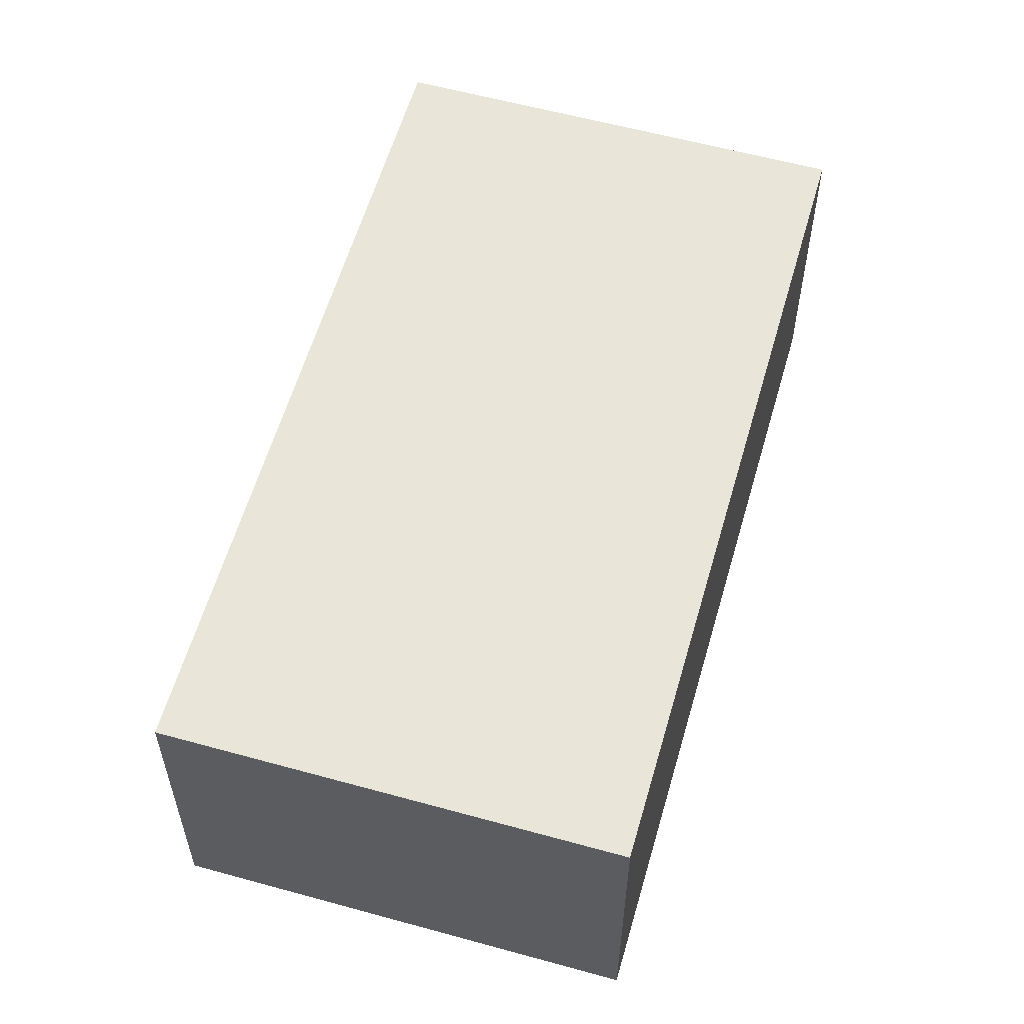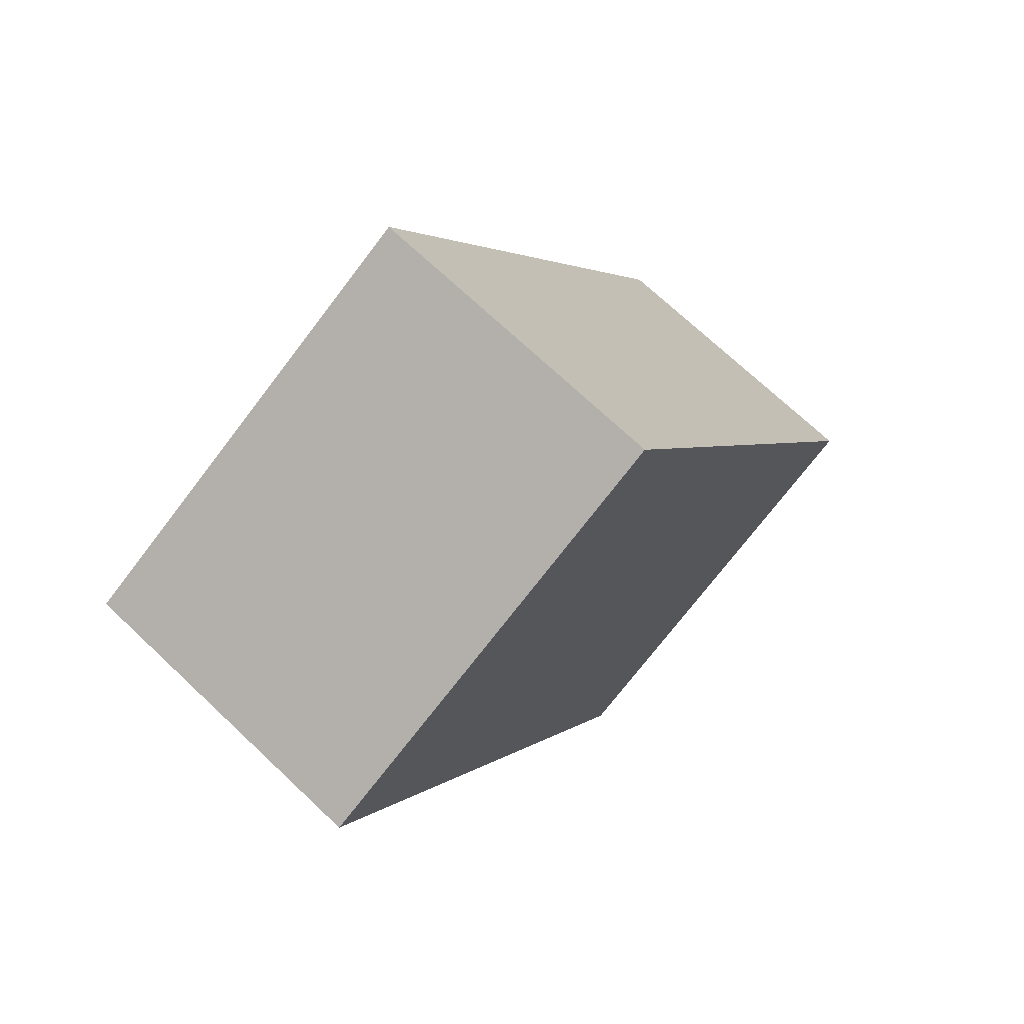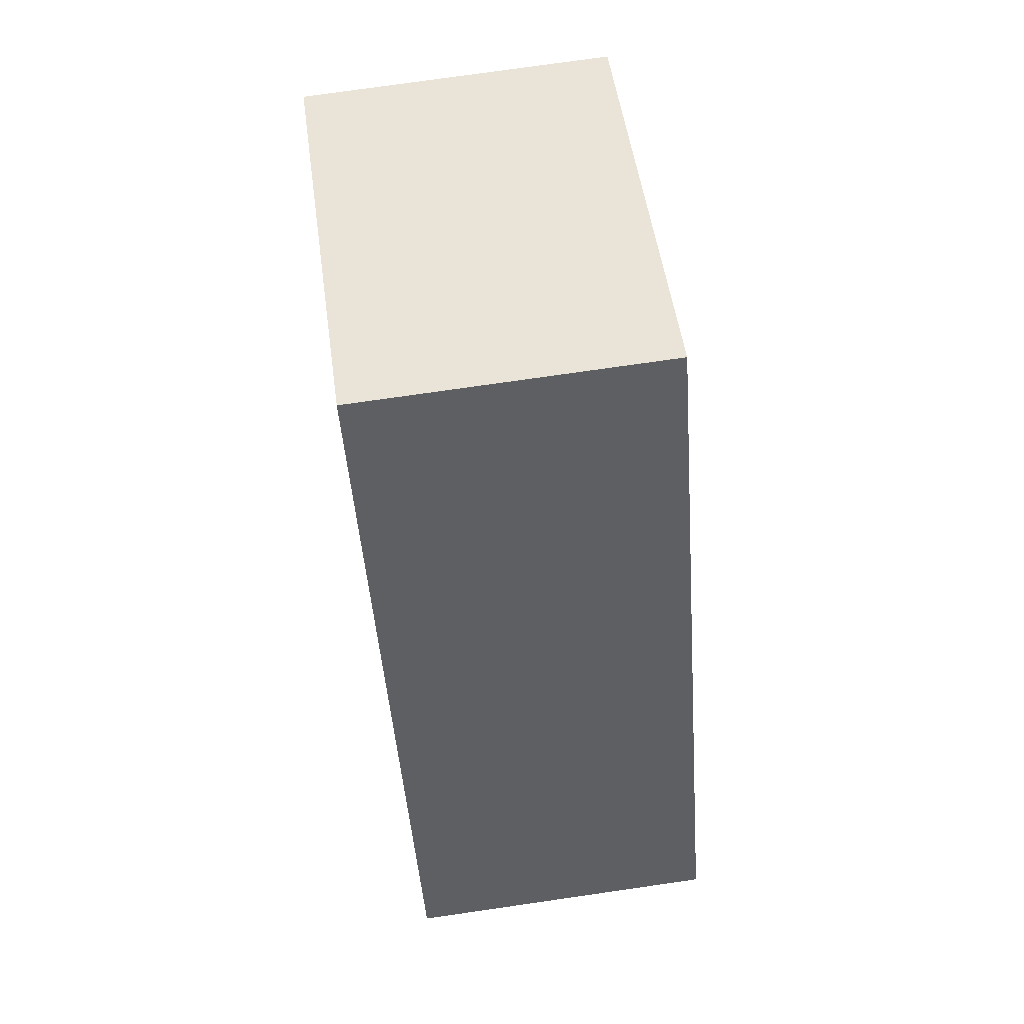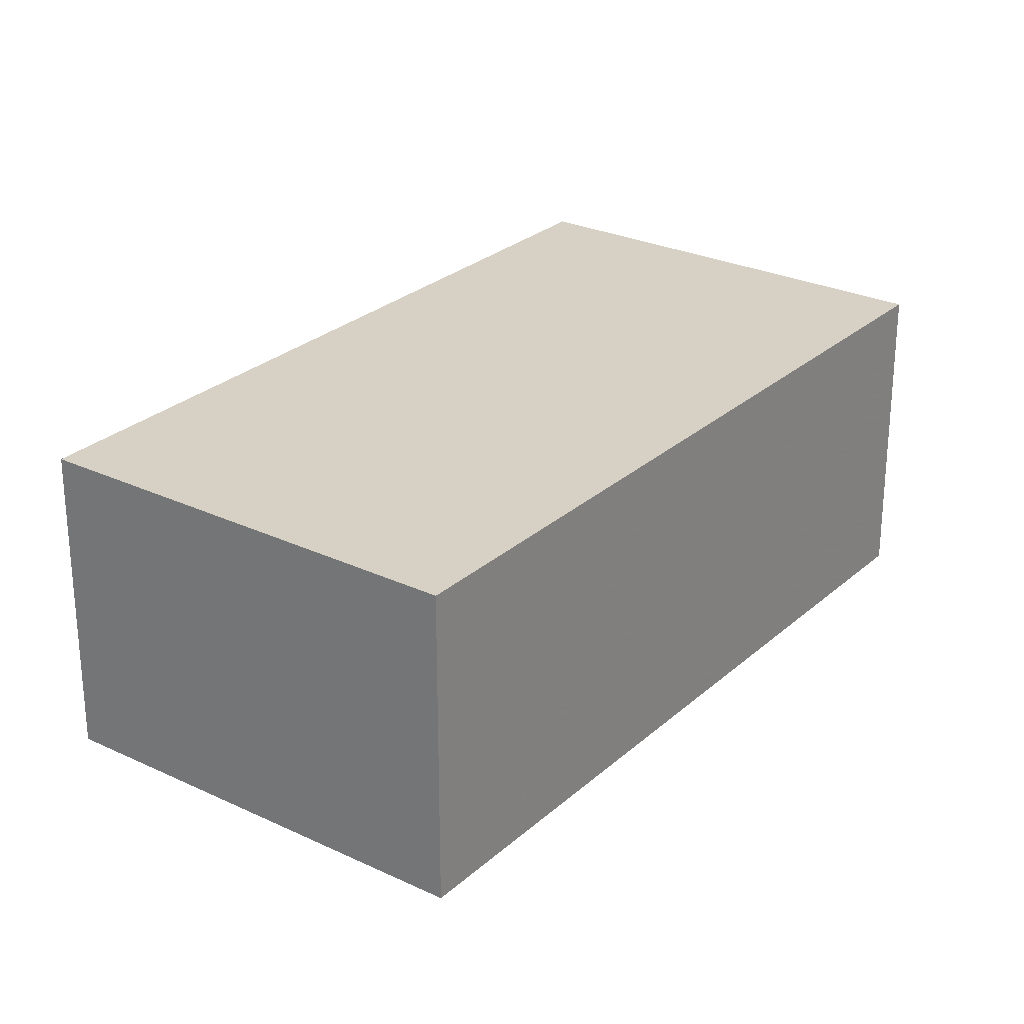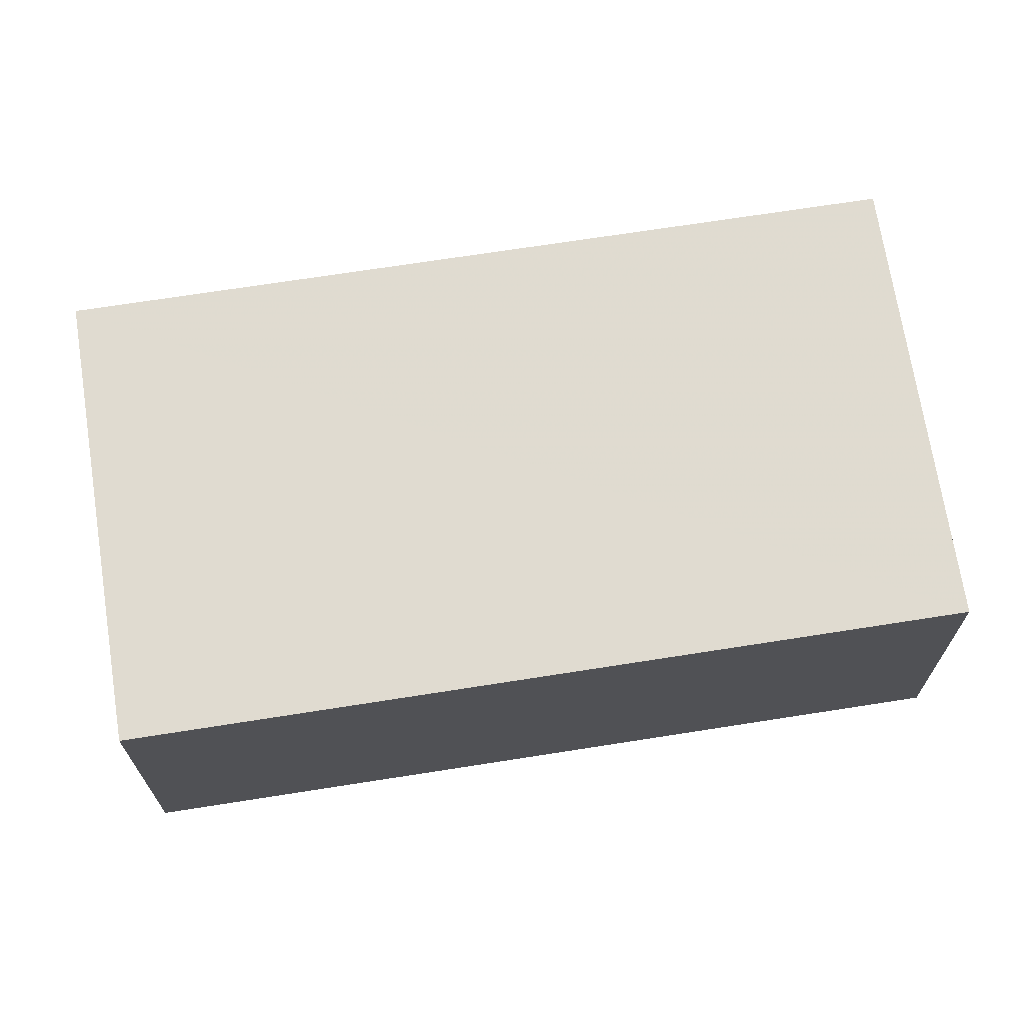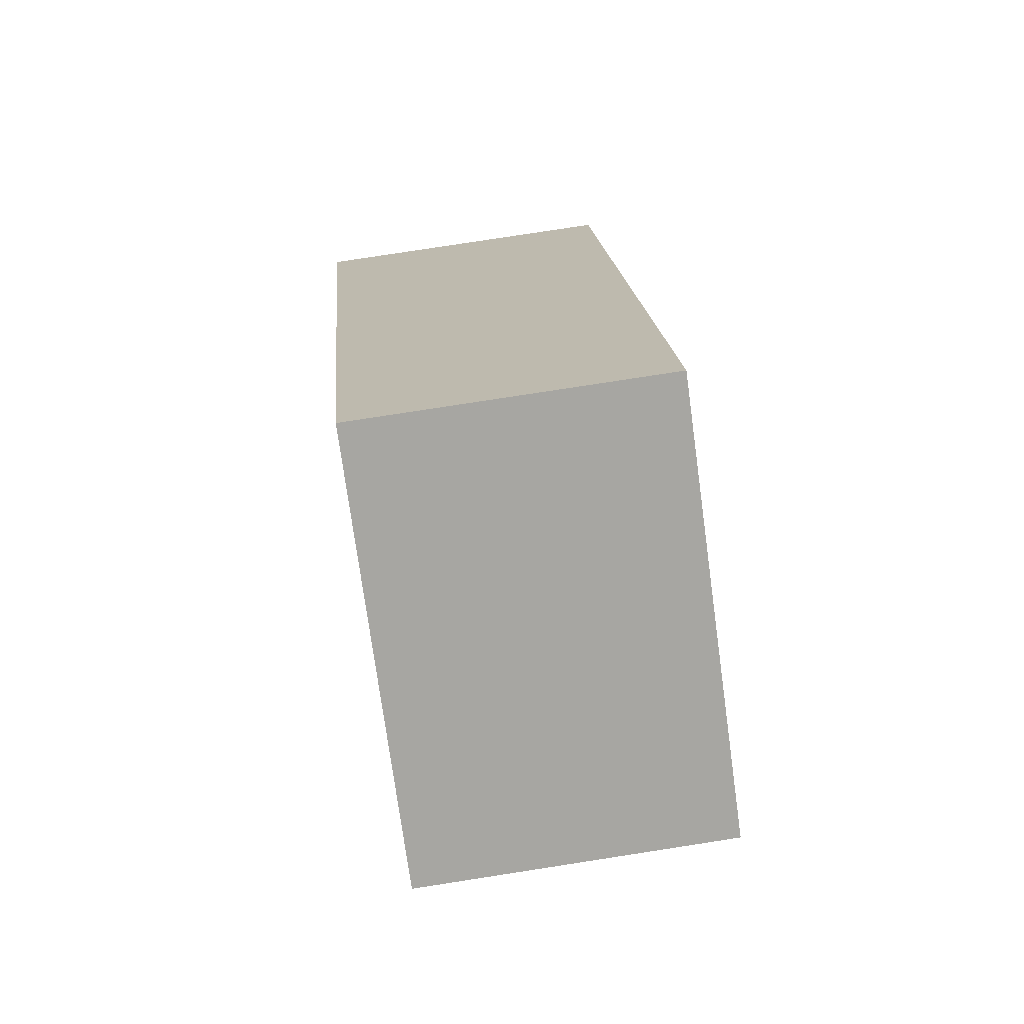
<metadata>
{"format":"obj","ext":"obj","renderer":"f3d","projection":"perspective","resolution":1024,"background":"white","views":[{"elev":58.5,"azim":44.4,"up":"+Z"},{"elev":70.9,"azim":-46.5,"up":"+Y"},{"elev":75.4,"azim":81.7,"up":"+Y"},{"elev":26.8,"azim":64.9,"up":"+Z"},{"elev":70.2,"azim":109.6,"up":"+Z"},{"elev":78.0,"azim":-98.8,"up":"+Y"}]}
</metadata>
<code>
v -8.876e+04 -9.962e+04 5.291
v -8.876e+04 -9.962e+04 5.291
v -8.875e+04 -9.962e+04 5.291
v -8.876e+04 -9.962e+04 5.291
v -8.876e+04 -9.962e+04 7.693
v -8.876e+04 -9.962e+04 7.694
v -8.875e+04 -9.962e+04 7.694
v -8.876e+04 -9.962e+04 7.693
f 1 2 3
f 1 4 2
f 5 6 7
f 5 8 6
f 6 4 1
f 6 8 4
f 7 3 2
f 5 7 2
f 5 2 4
f 8 5 4
f 7 1 3
f 7 6 1

</code>
